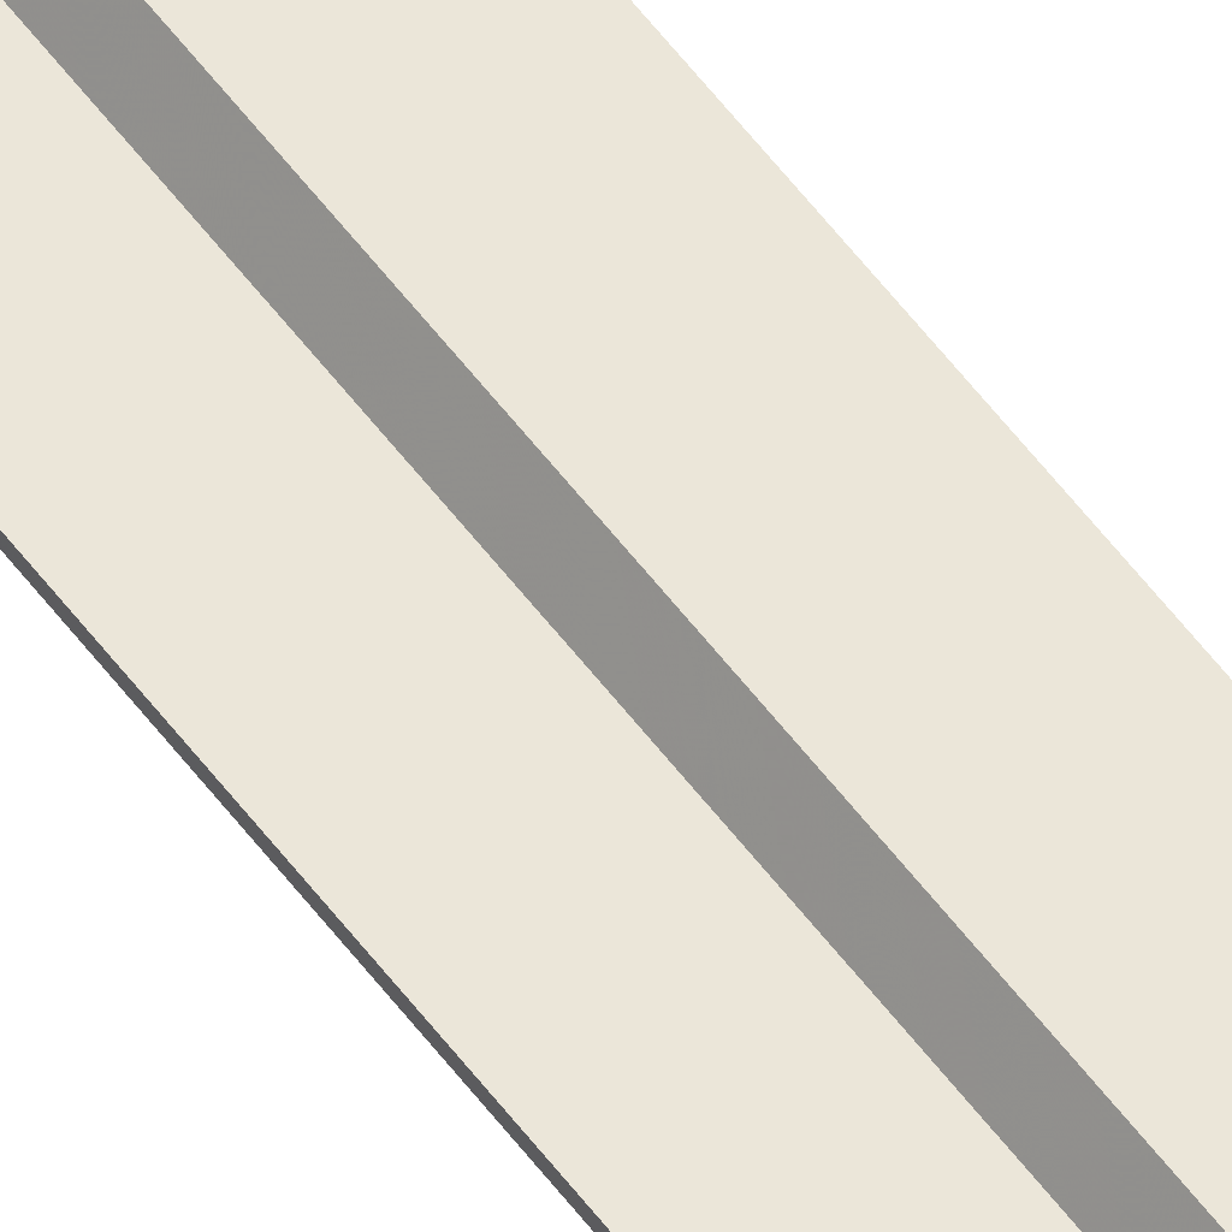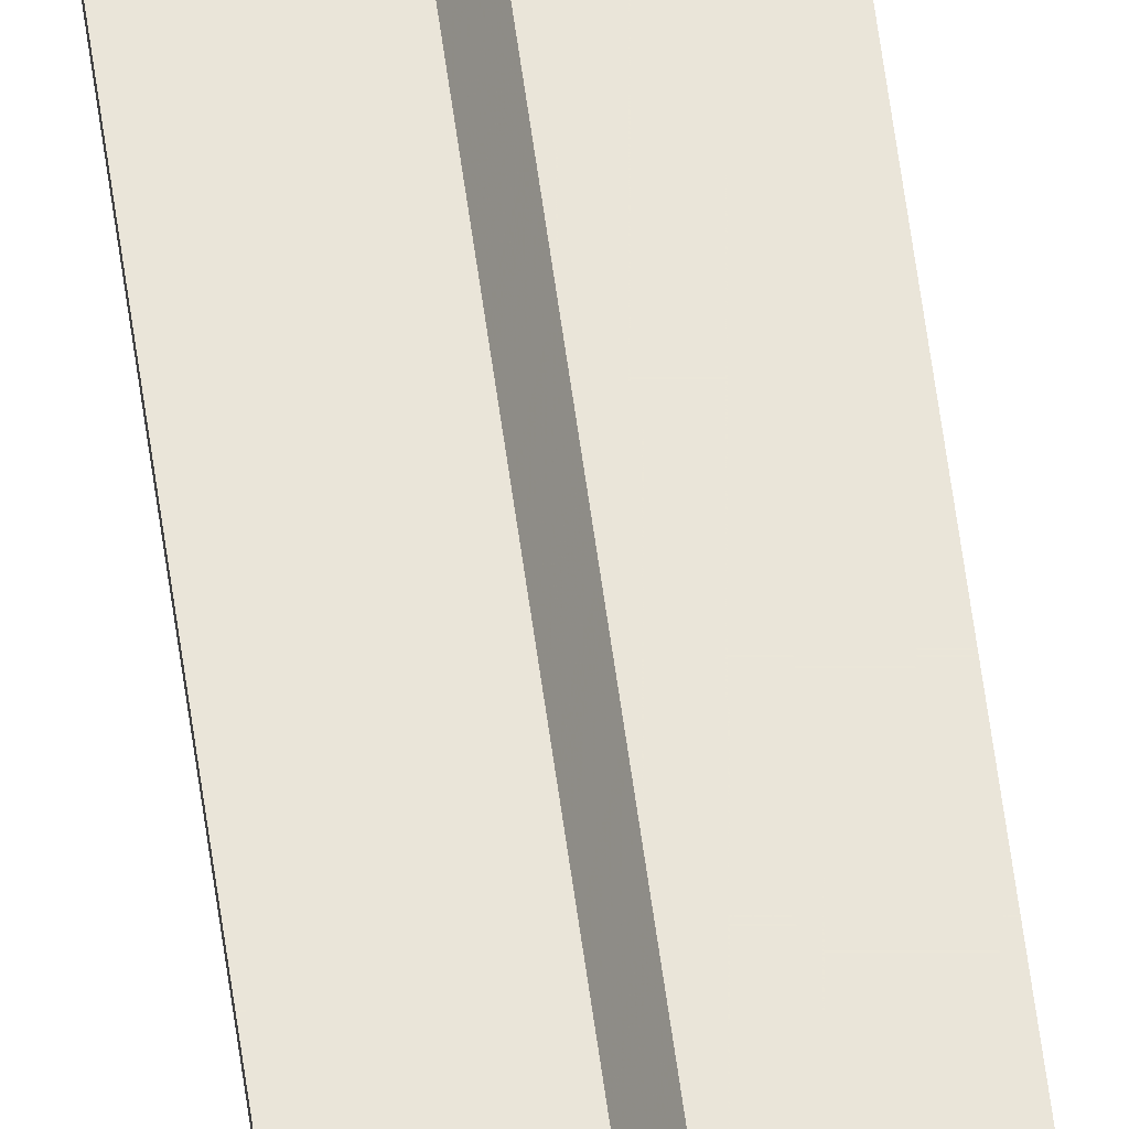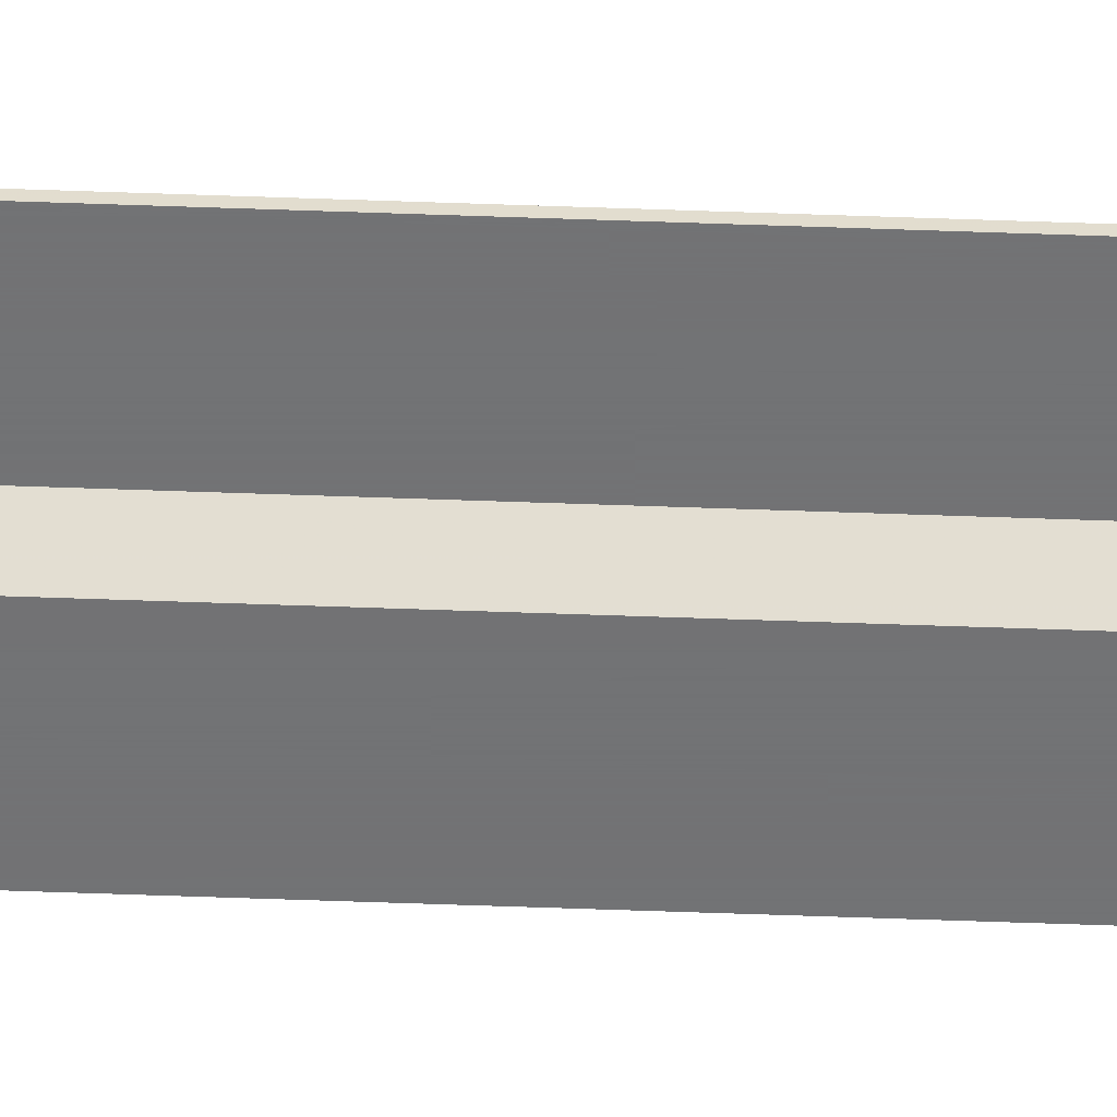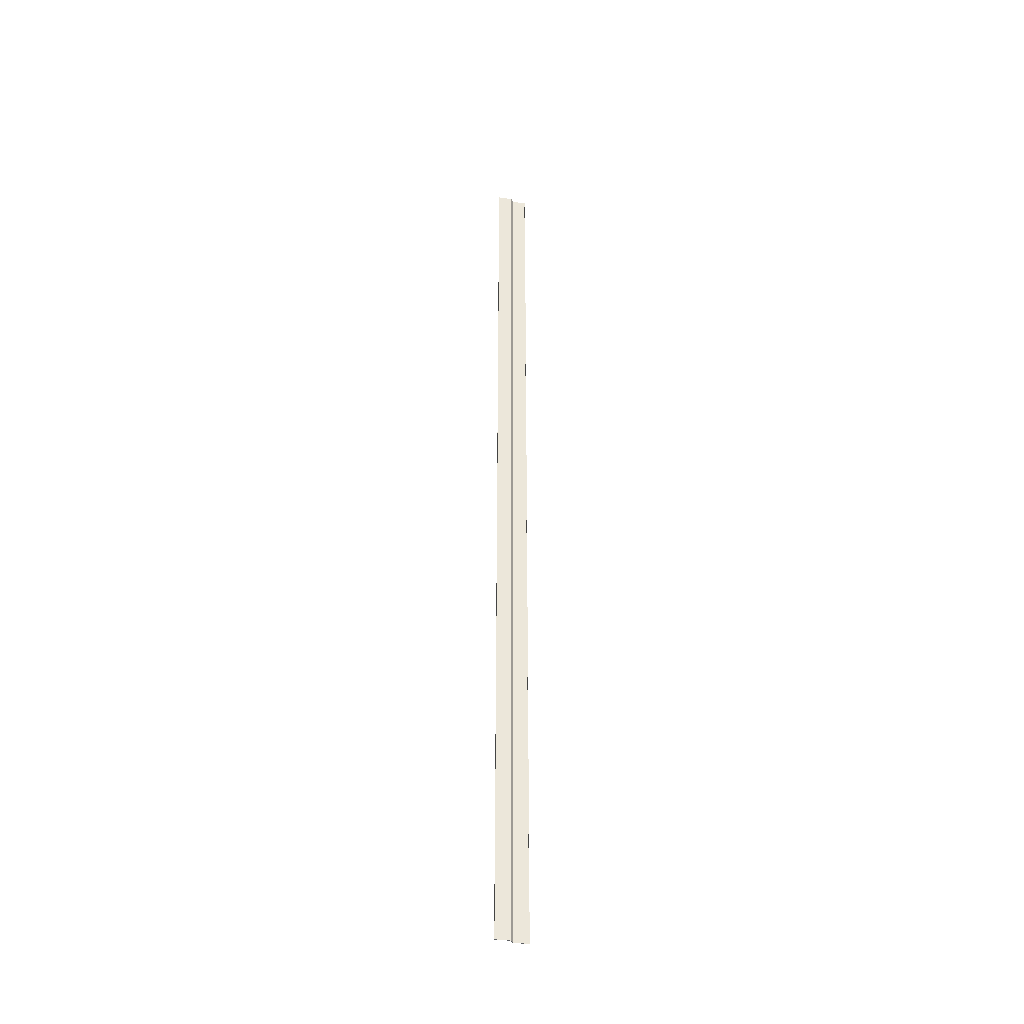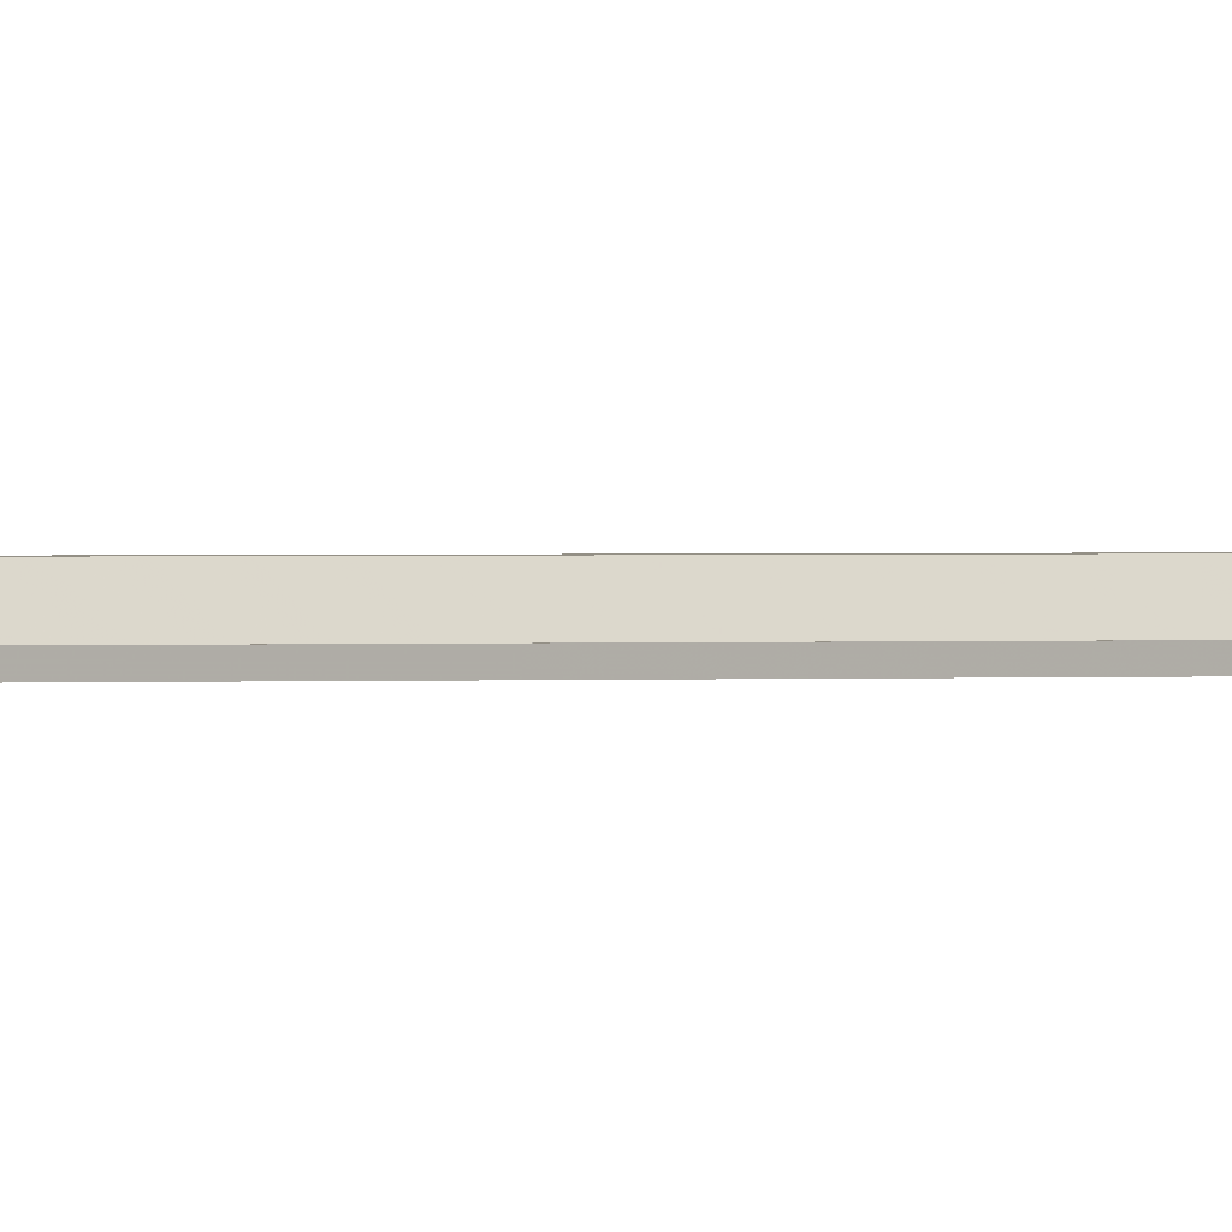
<metadata>
{"format":"obj","ext":"obj","renderer":"f3d","projection":"perspective","resolution":1024,"background":"white","views":[{"elev":56.9,"azim":143.7,"up":"+Z"},{"elev":57.9,"azim":172.5,"up":"+Z"},{"elev":-55.7,"azim":-92.2,"up":"+Z"},{"elev":-38.1,"azim":170.2,"up":"+Y"},{"elev":0.2,"azim":43.4,"up":"+Z"}]}
</metadata>
<code>
v 0.883 0 -0.8505
v 0.883 0 -0.8535
v 0.8505 0 -0.8535
v 0.8445 0 -0.8445
v 0.8137 0 -0.8445
v 0.8137 0 -0.8455
v 0.8127 0 -0.8455
v 0.8127 0 -0.8435
v 0.8452 0 -0.8435
v 0.8512 0 -0.8525
v 0.882 0 -0.8525
v 0.882 0 -0.8505
v 0.883 2.1 -0.8505
v 0.883 2.1 -0.8535
v 0.8505 2.1 -0.8535
v 0.8445 2.1 -0.8445
v 0.8137 2.1 -0.8445
v 0.8137 2.1 -0.8455
v 0.8127 2.1 -0.8455
v 0.8127 2.1 -0.8435
v 0.8452 2.1 -0.8435
v 0.8512 2.1 -0.8525
v 0.882 2.1 -0.8525
v 0.882 2.1 -0.8505
f 1 2 14
f 14 13 1
f 2 3 15
f 15 14 2
f 3 4 16
f 16 15 3
f 4 5 17
f 17 16 4
f 5 6 18
f 18 17 5
f 6 7 19
f 19 18 6
f 7 8 20
f 20 19 7
f 8 9 21
f 21 20 8
f 9 10 22
f 22 21 9
f 10 11 23
f 23 22 10
f 11 12 24
f 24 23 11
f 12 1 13
f 13 24 12
f 1 12 11
f 7 6 5
f 8 7 5
f 9 8 5
f 9 5 4
f 10 9 4
f 10 4 3
f 10 3 2
f 11 10 2
f 1 11 2
f 23 24 13
f 23 13 14
f 17 18 19
f 17 19 20
f 17 20 21
f 16 17 21
f 16 21 22
f 15 16 22
f 14 15 22
f 23 14 22

</code>
